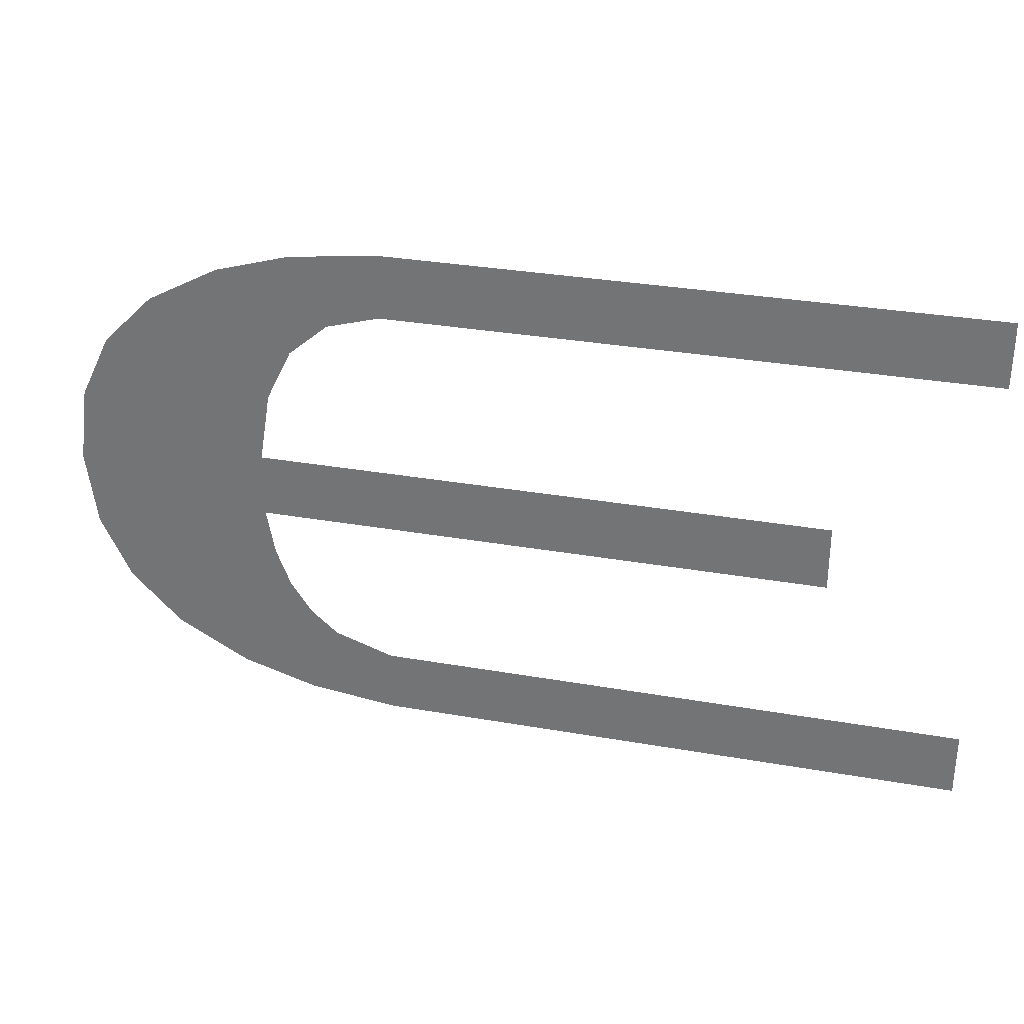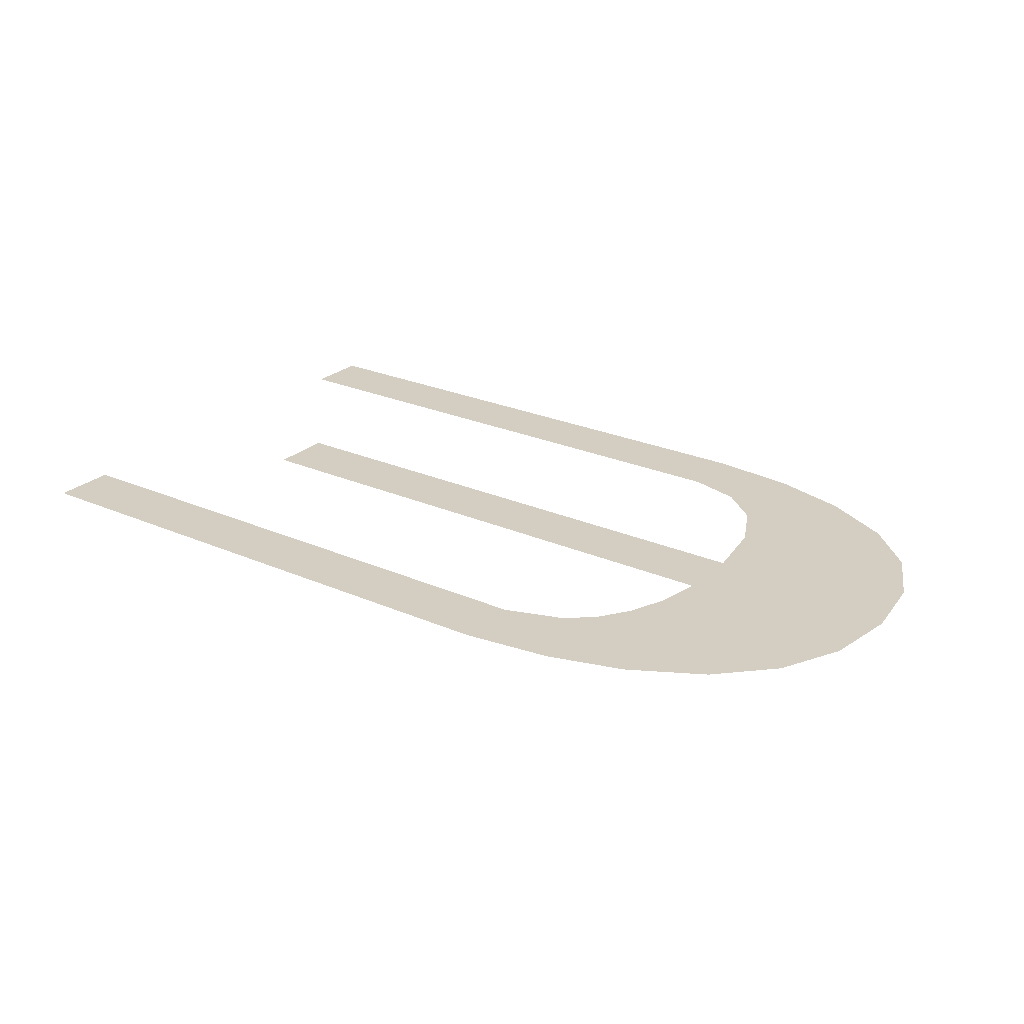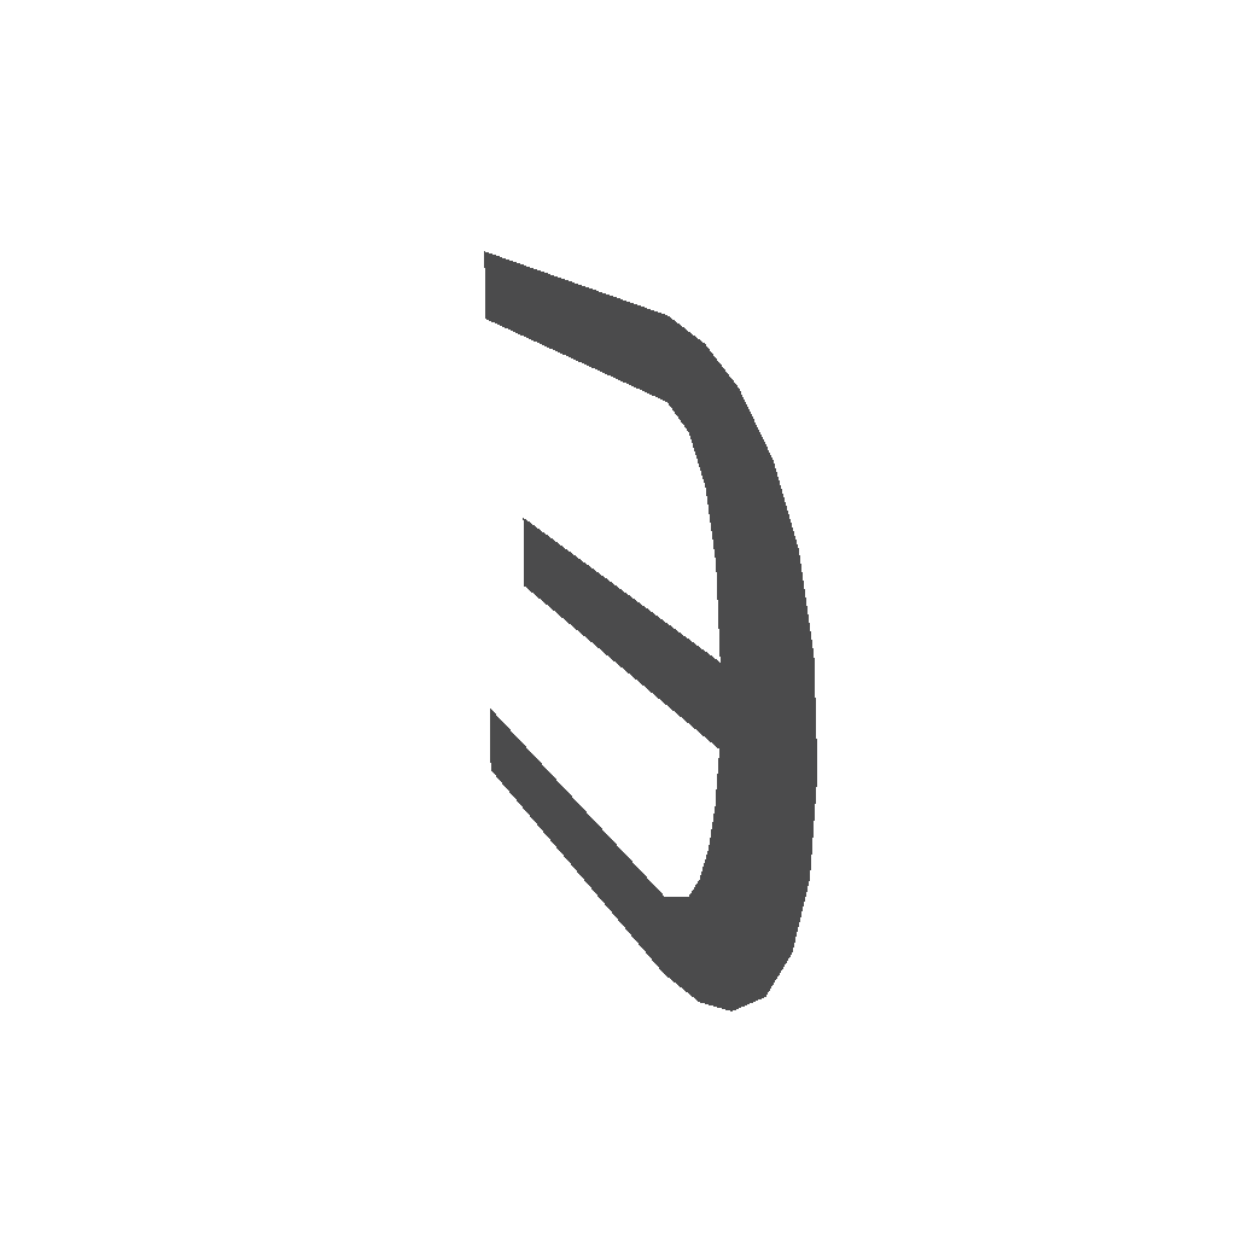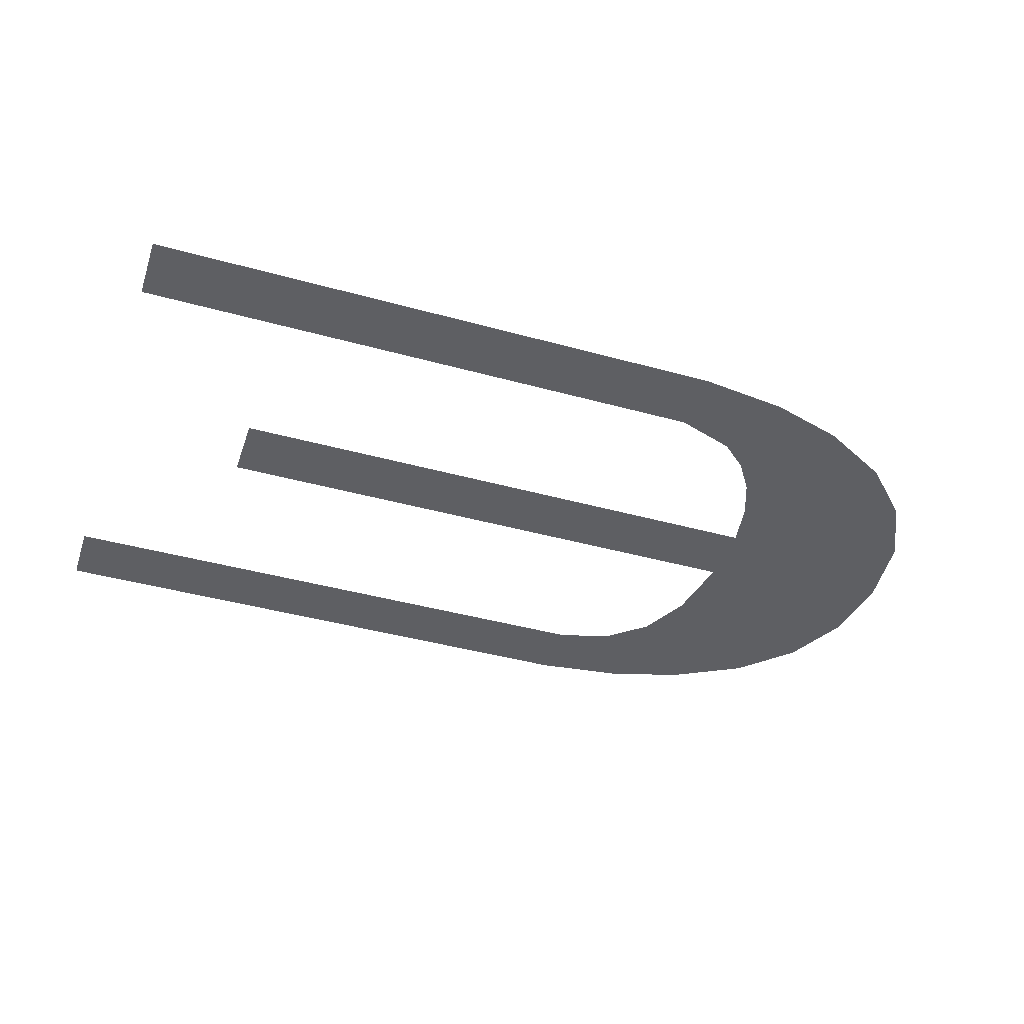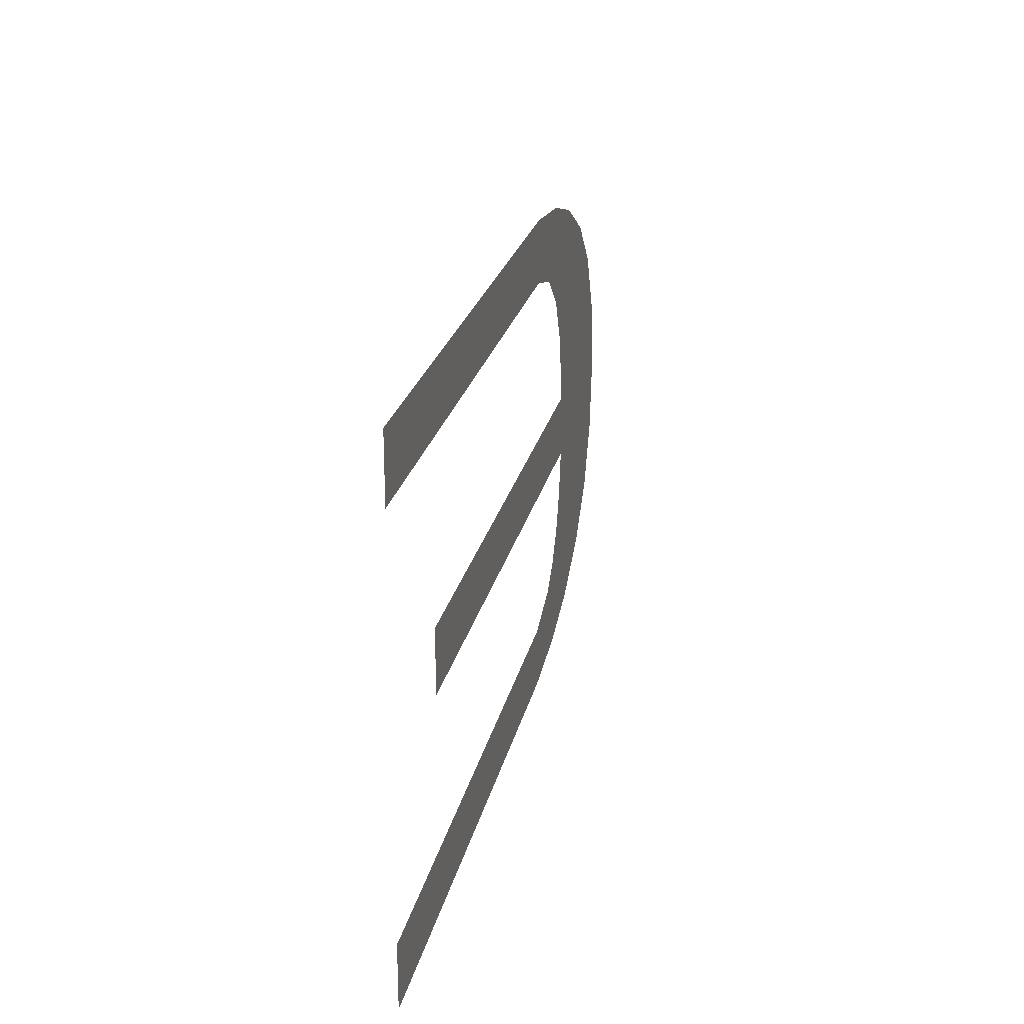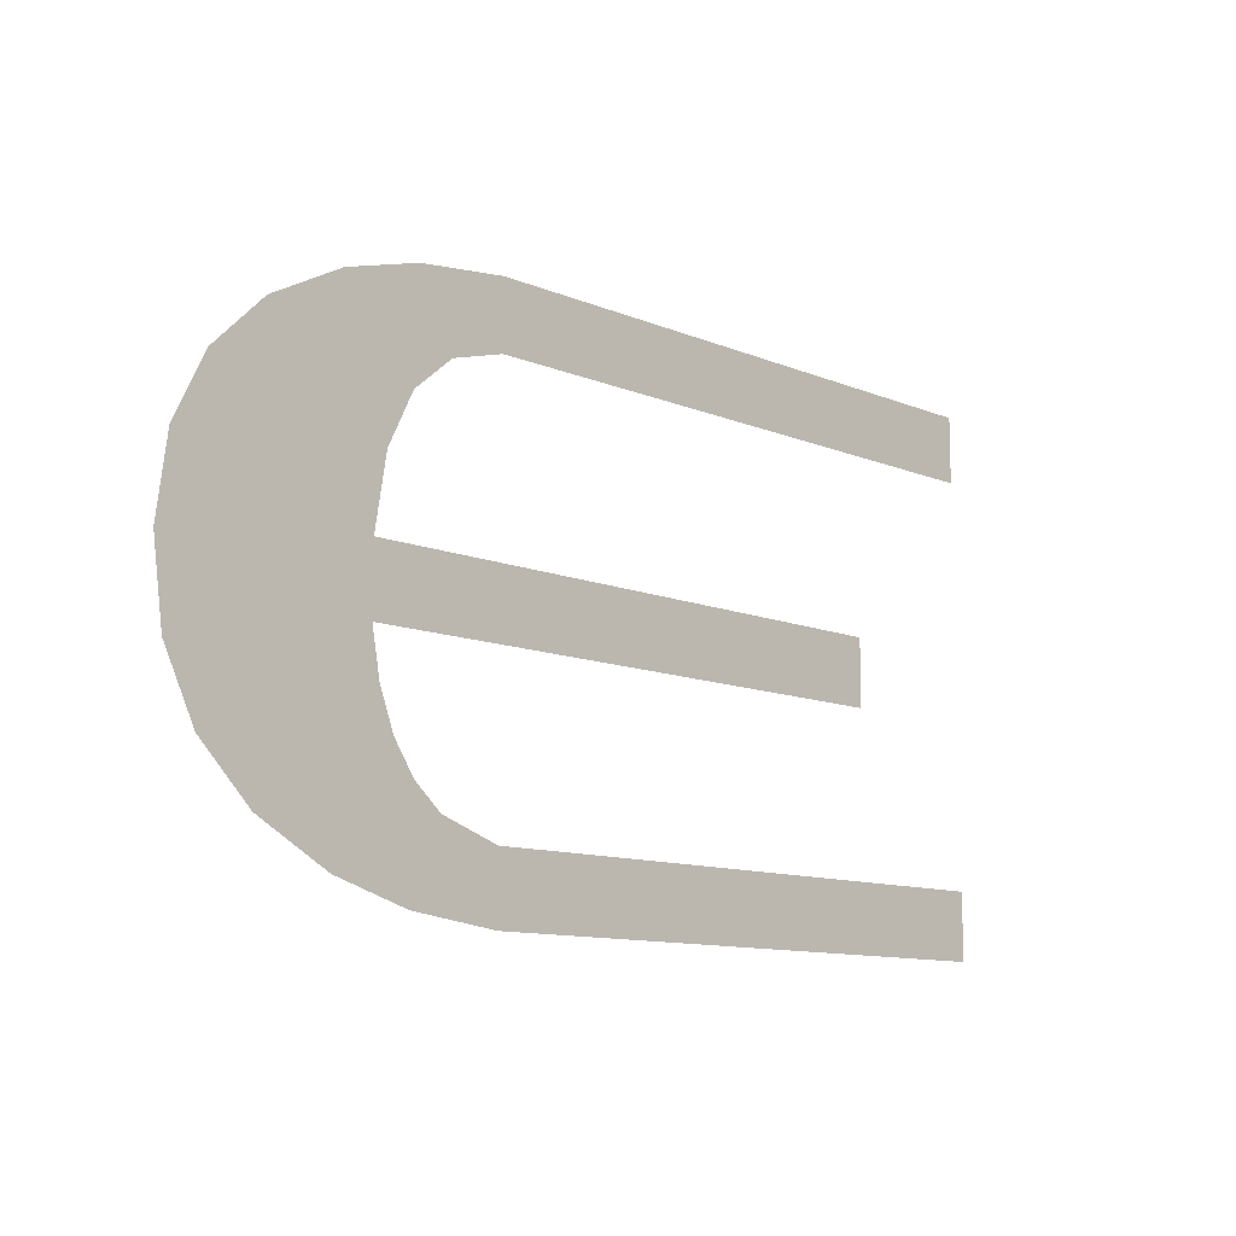
<metadata>
{"format":"obj","ext":"obj","renderer":"f3d","projection":"perspective","resolution":1024,"background":"white","views":[{"elev":31.3,"azim":-165.9,"up":"+Y"},{"elev":25.1,"azim":35.4,"up":"+Z"},{"elev":13.2,"azim":73.6,"up":"+Y"},{"elev":-42.0,"azim":-18.4,"up":"+Z"},{"elev":23.4,"azim":-78.0,"up":"+Y"},{"elev":-11.1,"azim":134.5,"up":"+Y"}]}
</metadata>
<code>
o part_1_2/part_1/mesh1/mesh1-geometry/material_0/component_41#mesh1-geometry
v 0.02053 -0.1988 -0.04067
v 0.009726 -0.1993 -0.04067
v 0.02357 -0.2019 -0.04067
v 0.02357 -0.2019 -0.04067
v 0.01358 -0.2044 -0.04067
v 0.02539 -0.2056 -0.04067
v 0.01627 -0.1965 -0.04067
v 0.00656 -0.1984 -0.04067
v 0.02053 -0.1988 -0.04067
v 0.02053 -0.1988 -0.04067
v 0.00656 -0.1984 -0.04067
v 0.009726 -0.1993 -0.04067
v 0.02357 -0.2019 -0.04067
v 0.009726 -0.1993 -0.04067
v 0.01206 -0.2013 -0.04067
v 0.02357 -0.2019 -0.04067
v 0.01206 -0.2013 -0.04067
v 0.01358 -0.2044 -0.04067
v 0.02539 -0.2056 -0.04067
v 0.01358 -0.2044 -0.04067
v 0.01426 -0.2086 -0.04067
v 0.02539 -0.2056 -0.04067
v 0.01426 -0.2086 -0.04067
v 0.026 -0.2101 -0.04067
v 0.01182 -0.1952 -0.04067
v -0.02846 -0.1984 -0.04067
v 0.01627 -0.1965 -0.04067
v 0.01627 -0.1965 -0.04067
v -0.02846 -0.1984 -0.04067
v 0.00656 -0.1984 -0.04067
v 0.026 -0.2101 -0.04067
v 0.01426 -0.2086 -0.04067
v -0.0199 -0.2086 -0.04067
v 0.026 -0.2101 -0.04067
v 0.01426 -0.2125 -0.04067
v 0.02539 -0.2146 -0.04067
v 0.00655 -0.1946 -0.04067
v -0.02846 -0.1984 -0.04067
v 0.01182 -0.1952 -0.04067
v 0.026 -0.2101 -0.04067
v -0.0199 -0.2086 -0.04067
v -0.0199 -0.2125 -0.04067
v 0.026 -0.2101 -0.04067
v -0.0199 -0.2125 -0.04067
v 0.01426 -0.2125 -0.04067
v 0.02539 -0.2146 -0.04067
v 0.01426 -0.2125 -0.04067
v 0.01377 -0.2152 -0.04067
v 0.02539 -0.2146 -0.04067
v 0.01377 -0.2152 -0.04067
v 0.02357 -0.2184 -0.04067
v -0.02846 -0.1984 -0.04067
v 0.00655 -0.1946 -0.04067
v -0.02846 -0.1946 -0.04067
v 0.02357 -0.2184 -0.04067
v 0.01377 -0.2152 -0.04067
v 0.0129 -0.2174 -0.04067
v 0.02357 -0.2184 -0.04067
v 0.01167 -0.2192 -0.04067
v 0.02053 -0.2214 -0.04067
v 0.01182 -0.225 -0.04067
v -0.02846 -0.2257 -0.04067
v 0.00655 -0.2257 -0.04067
v 0.02357 -0.2184 -0.04067
v 0.0129 -0.2174 -0.04067
v 0.01167 -0.2192 -0.04067
v 0.02053 -0.2214 -0.04067
v 0.01167 -0.2192 -0.04067
v 0.01006 -0.2206 -0.04067
v 0.02053 -0.2214 -0.04067
v 0.00656 -0.2218 -0.04067
v 0.01627 -0.2237 -0.04067
v -0.02846 -0.2257 -0.04067
v 0.00656 -0.2218 -0.04067
v -0.02846 -0.2218 -0.04067
v 0.01627 -0.2237 -0.04067
v -0.02846 -0.2257 -0.04067
v 0.01182 -0.225 -0.04067
v 0.02053 -0.2214 -0.04067
v 0.01006 -0.2206 -0.04067
v 0.00656 -0.2218 -0.04067
v 0.00656 -0.2218 -0.04067
v -0.02846 -0.2257 -0.04067
v 0.01627 -0.2237 -0.04067
v 0.02357 -0.2019 -0.04067
v 0.009726 -0.1993 -0.04067
v 0.02053 -0.1988 -0.04067
v 0.02539 -0.2056 -0.04067
v 0.01358 -0.2044 -0.04067
v 0.02357 -0.2019 -0.04067
v 0.02053 -0.1988 -0.04067
v 0.00656 -0.1984 -0.04067
v 0.01627 -0.1965 -0.04067
v 0.009726 -0.1993 -0.04067
v 0.00656 -0.1984 -0.04067
v 0.02053 -0.1988 -0.04067
v 0.01206 -0.2013 -0.04067
v 0.009726 -0.1993 -0.04067
v 0.02357 -0.2019 -0.04067
v 0.01358 -0.2044 -0.04067
v 0.01206 -0.2013 -0.04067
v 0.02357 -0.2019 -0.04067
v 0.01426 -0.2086 -0.04067
v 0.01358 -0.2044 -0.04067
v 0.02539 -0.2056 -0.04067
v 0.026 -0.2101 -0.04067
v 0.01426 -0.2086 -0.04067
v 0.02539 -0.2056 -0.04067
v 0.01627 -0.1965 -0.04067
v -0.02846 -0.1984 -0.04067
v 0.01182 -0.1952 -0.04067
v 0.00656 -0.1984 -0.04067
v -0.02846 -0.1984 -0.04067
v 0.01627 -0.1965 -0.04067
v -0.0199 -0.2086 -0.04067
v 0.01426 -0.2086 -0.04067
v 0.026 -0.2101 -0.04067
v 0.02539 -0.2146 -0.04067
v 0.01426 -0.2125 -0.04067
v 0.026 -0.2101 -0.04067
v 0.01182 -0.1952 -0.04067
v -0.02846 -0.1984 -0.04067
v 0.00655 -0.1946 -0.04067
v -0.0199 -0.2125 -0.04067
v -0.0199 -0.2086 -0.04067
v 0.026 -0.2101 -0.04067
v 0.01426 -0.2125 -0.04067
v -0.0199 -0.2125 -0.04067
v 0.026 -0.2101 -0.04067
v 0.01377 -0.2152 -0.04067
v 0.01426 -0.2125 -0.04067
v 0.02539 -0.2146 -0.04067
v 0.02357 -0.2184 -0.04067
v 0.01377 -0.2152 -0.04067
v 0.02539 -0.2146 -0.04067
v -0.02846 -0.1946 -0.04067
v 0.00655 -0.1946 -0.04067
v -0.02846 -0.1984 -0.04067
v 0.0129 -0.2174 -0.04067
v 0.01377 -0.2152 -0.04067
v 0.02357 -0.2184 -0.04067
v 0.02053 -0.2214 -0.04067
v 0.01167 -0.2192 -0.04067
v 0.02357 -0.2184 -0.04067
v 0.00655 -0.2257 -0.04067
v -0.02846 -0.2257 -0.04067
v 0.01182 -0.225 -0.04067
v 0.01167 -0.2192 -0.04067
v 0.0129 -0.2174 -0.04067
v 0.02357 -0.2184 -0.04067
v 0.01006 -0.2206 -0.04067
v 0.01167 -0.2192 -0.04067
v 0.02053 -0.2214 -0.04067
v 0.01627 -0.2237 -0.04067
v 0.00656 -0.2218 -0.04067
v 0.02053 -0.2214 -0.04067
v -0.02846 -0.2218 -0.04067
v 0.00656 -0.2218 -0.04067
v -0.02846 -0.2257 -0.04067
v 0.01182 -0.225 -0.04067
v -0.02846 -0.2257 -0.04067
v 0.01627 -0.2237 -0.04067
v 0.00656 -0.2218 -0.04067
v 0.01006 -0.2206 -0.04067
v 0.02053 -0.2214 -0.04067
v 0.01627 -0.2237 -0.04067
v -0.02846 -0.2257 -0.04067
v 0.00656 -0.2218 -0.04067
f 1 2 3
f 4 5 6
f 7 8 9
f 10 11 12
f 13 14 15
f 16 17 18
f 19 20 21
f 22 23 24
f 25 26 27
f 28 29 30
f 31 32 33
f 34 35 36
f 37 38 39
f 40 41 42
f 43 44 45
f 46 47 48
f 49 50 51
f 52 53 54
f 55 56 57
f 58 59 60
f 61 62 63
f 64 65 66
f 67 68 69
f 70 71 72
f 73 74 75
f 76 77 78
f 79 80 81
f 82 83 84
f 85 86 87
f 88 89 90
f 91 92 93
f 94 95 96
f 97 98 99
f 100 101 102
f 103 104 105
f 106 107 108
f 109 110 111
f 112 113 114
f 115 116 117
f 118 119 120
f 121 122 123
f 124 125 126
f 127 128 129
f 130 131 132
f 133 134 135
f 136 137 138
f 139 140 141
f 142 143 144
f 145 146 147
f 148 149 150
f 151 152 153
f 154 155 156
f 157 158 159
f 160 161 162
f 163 164 165
f 166 167 168

</code>
